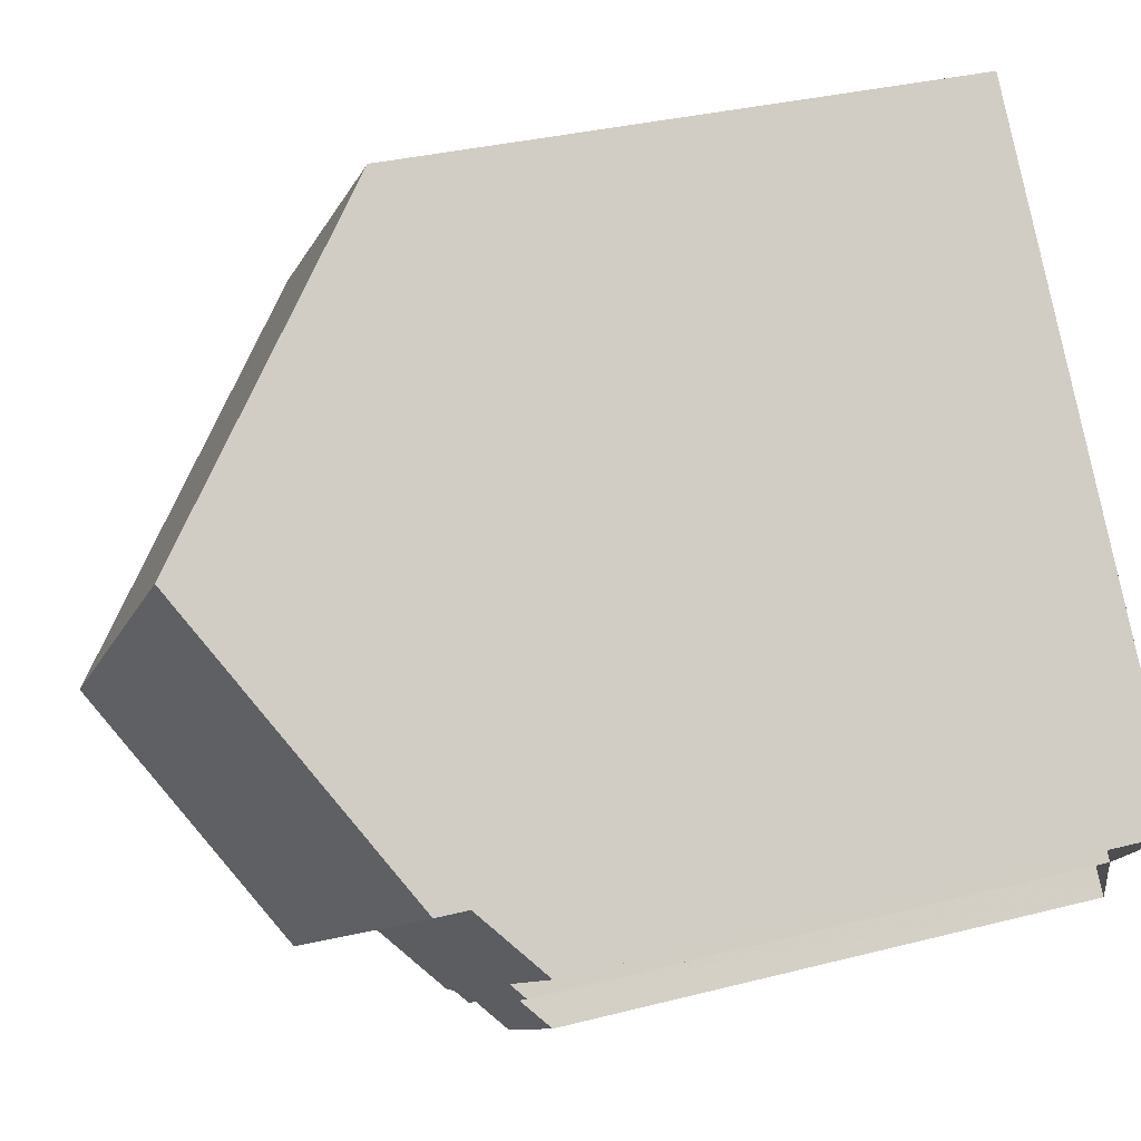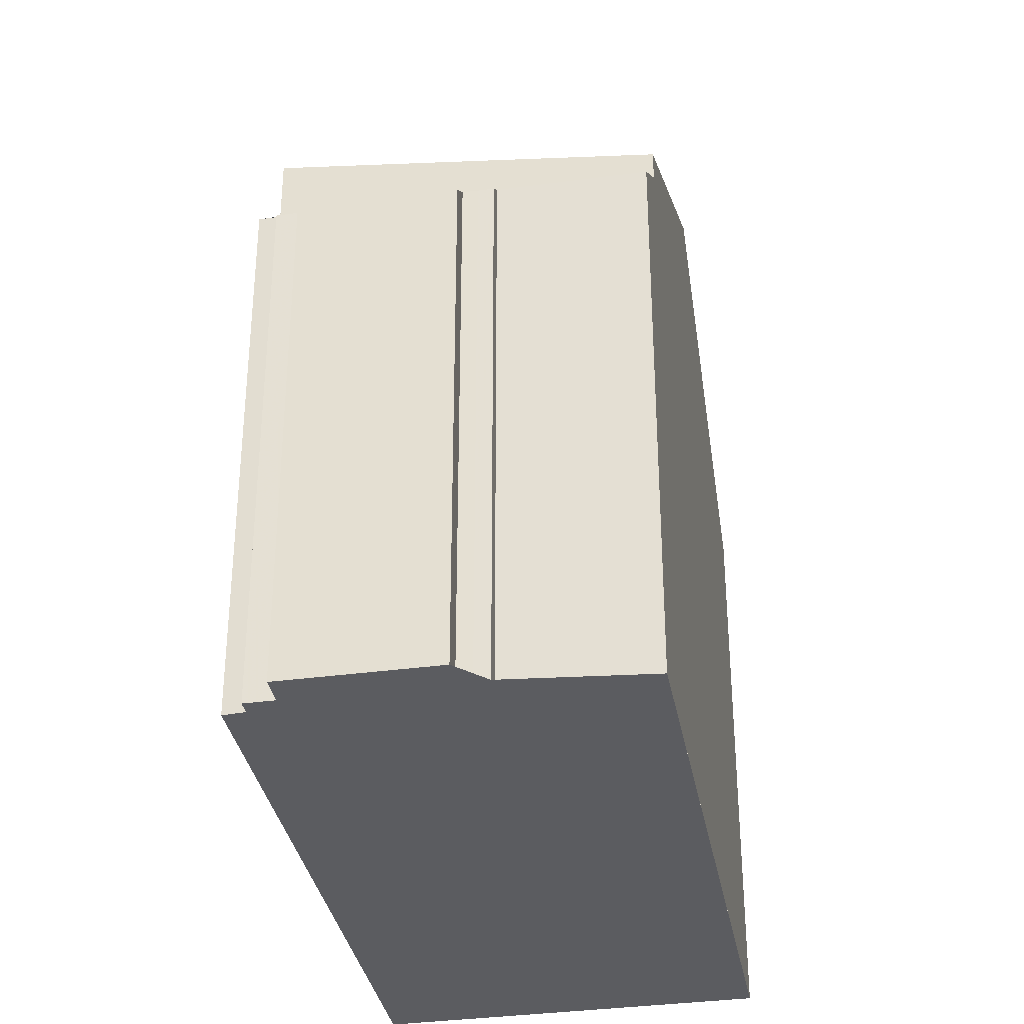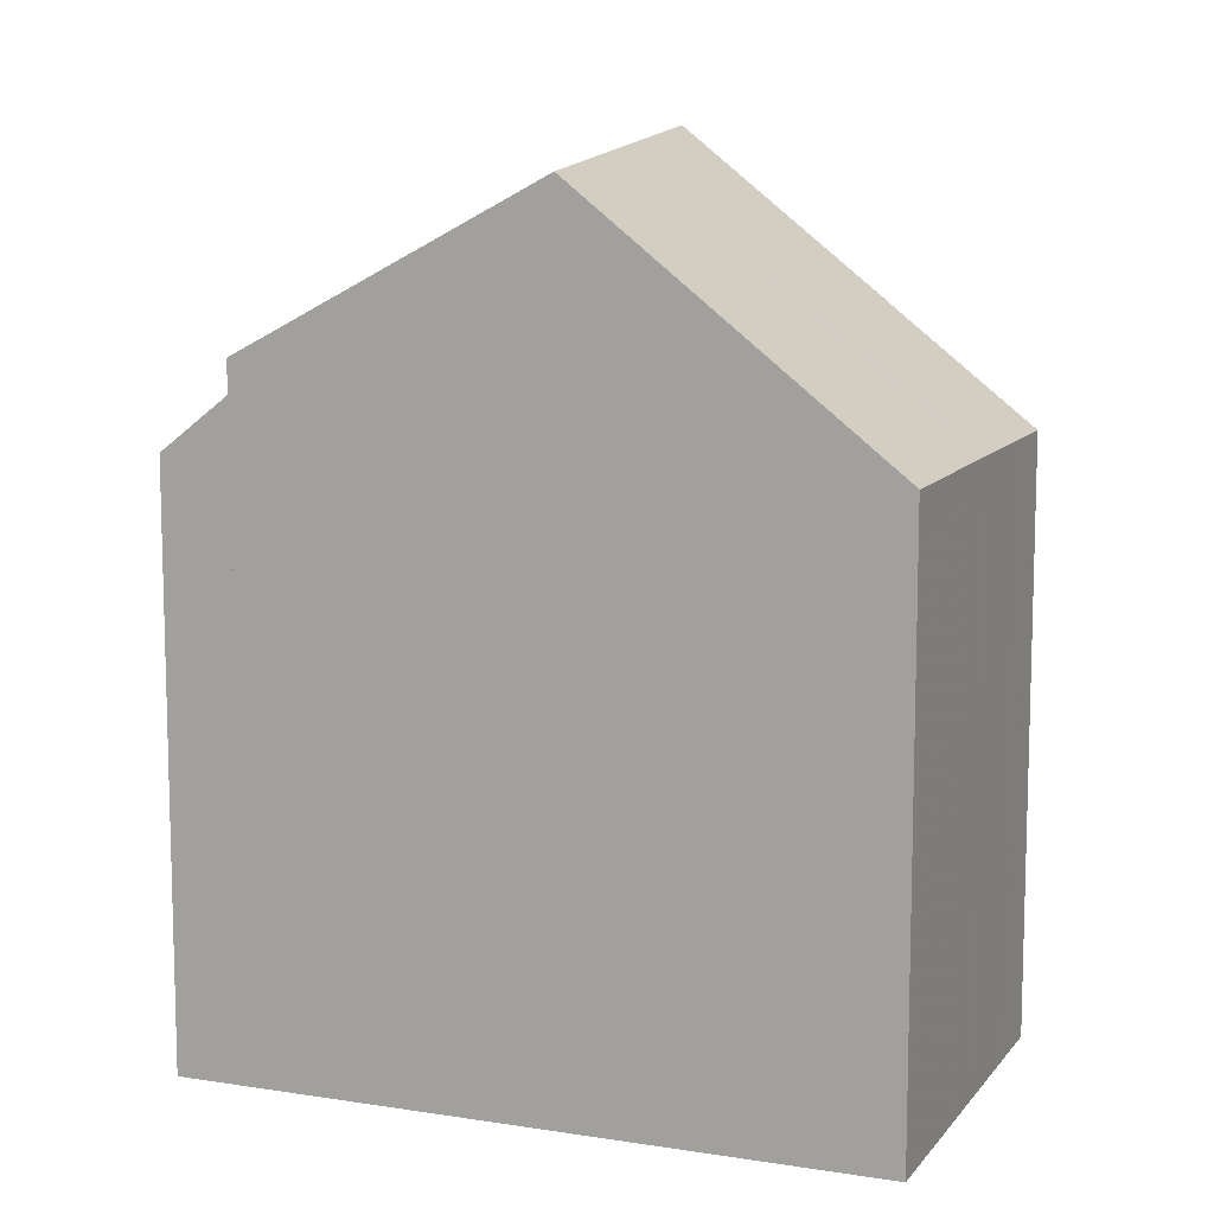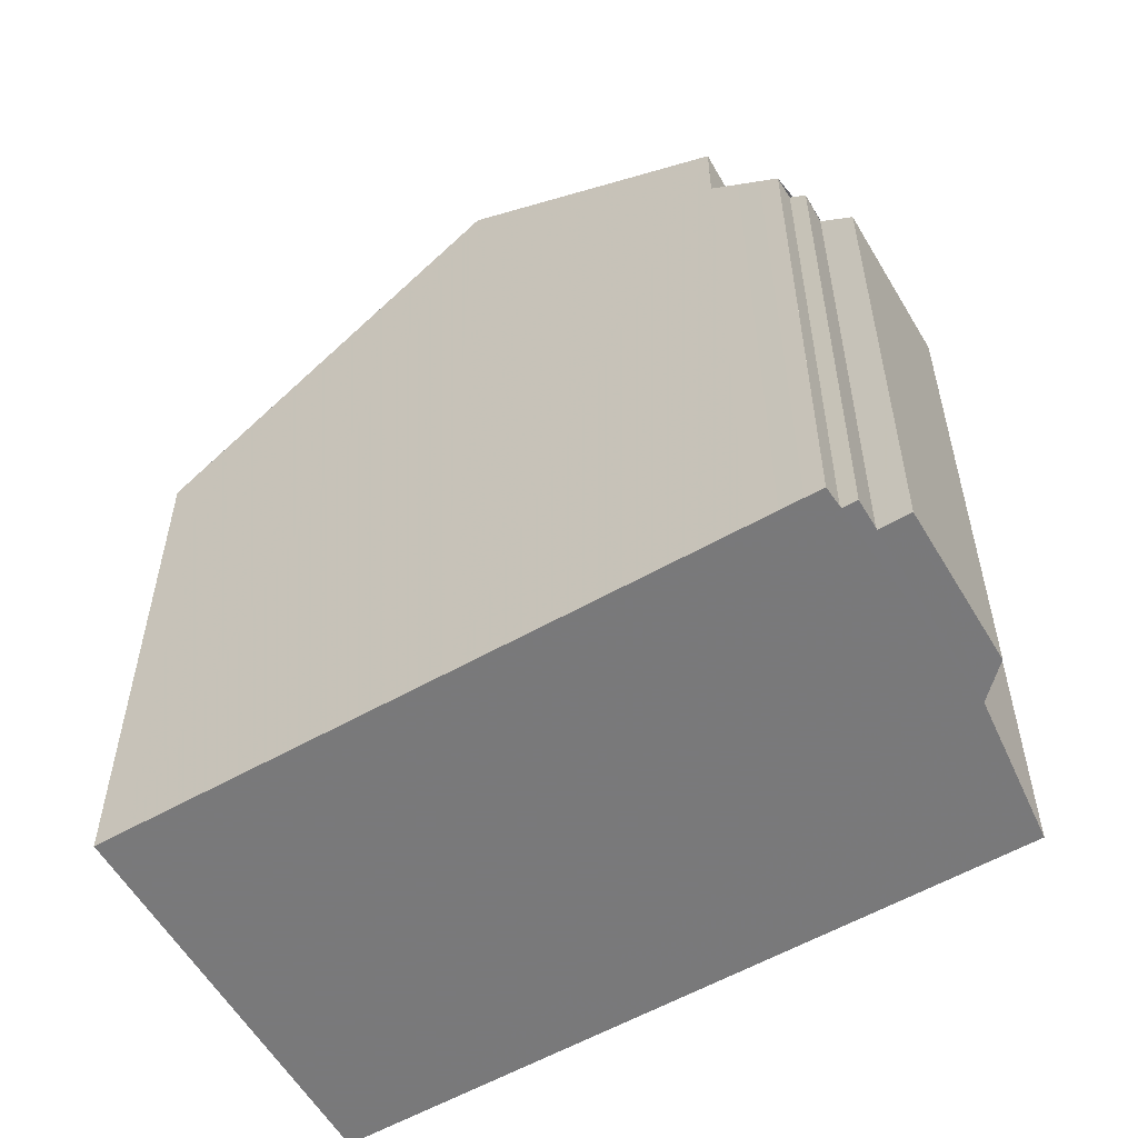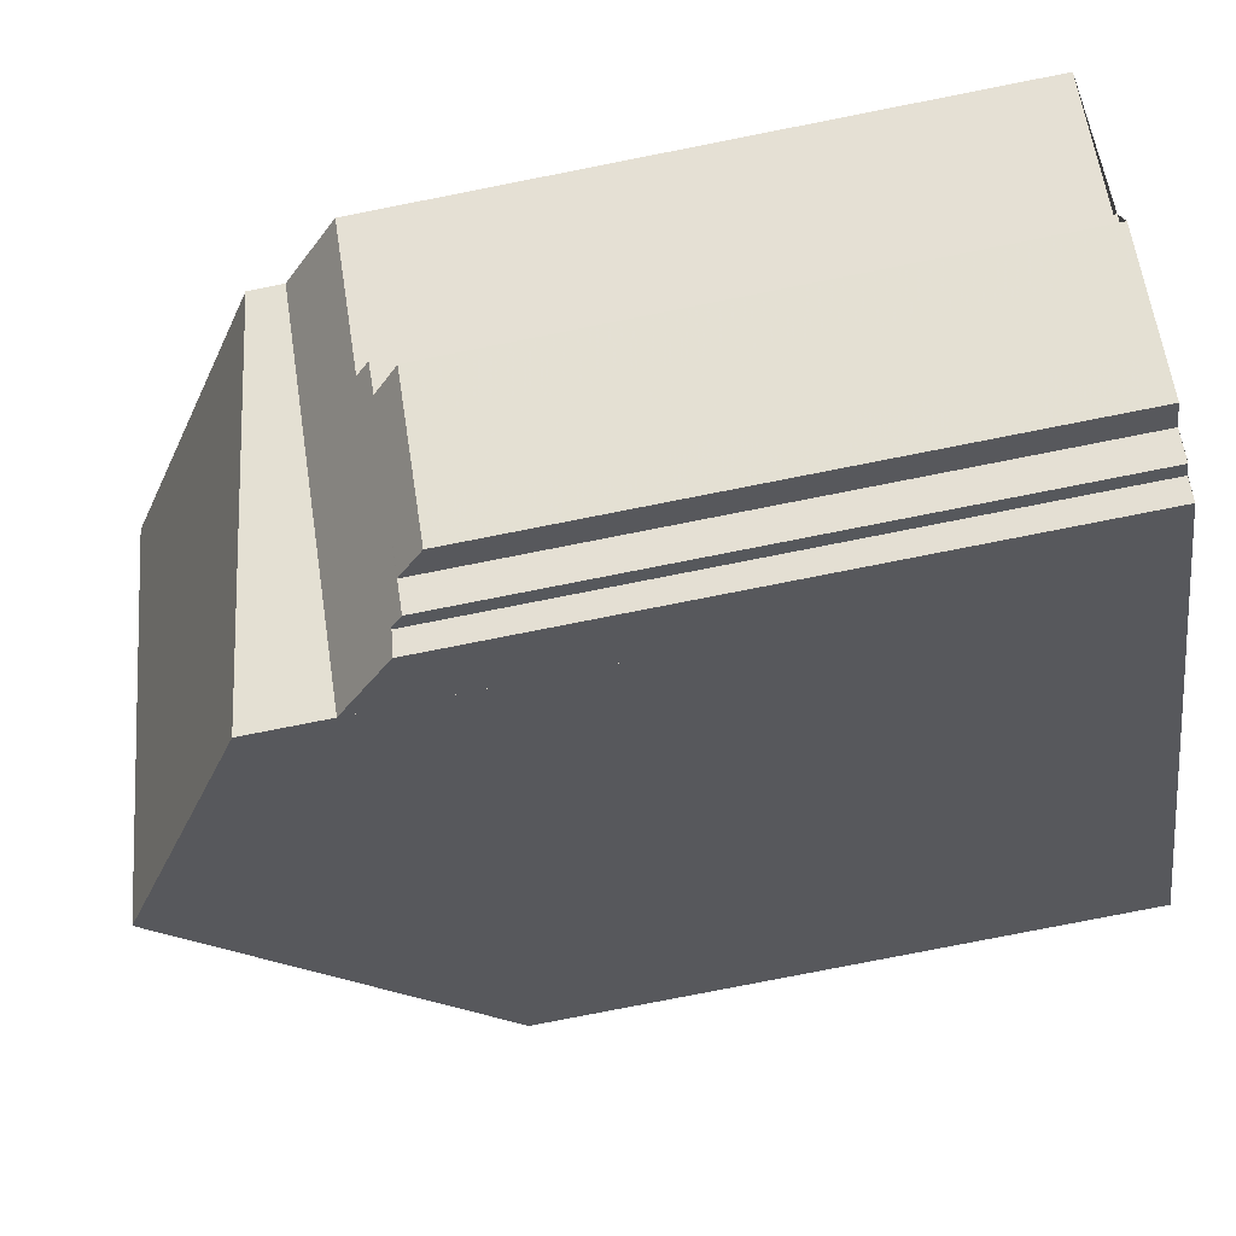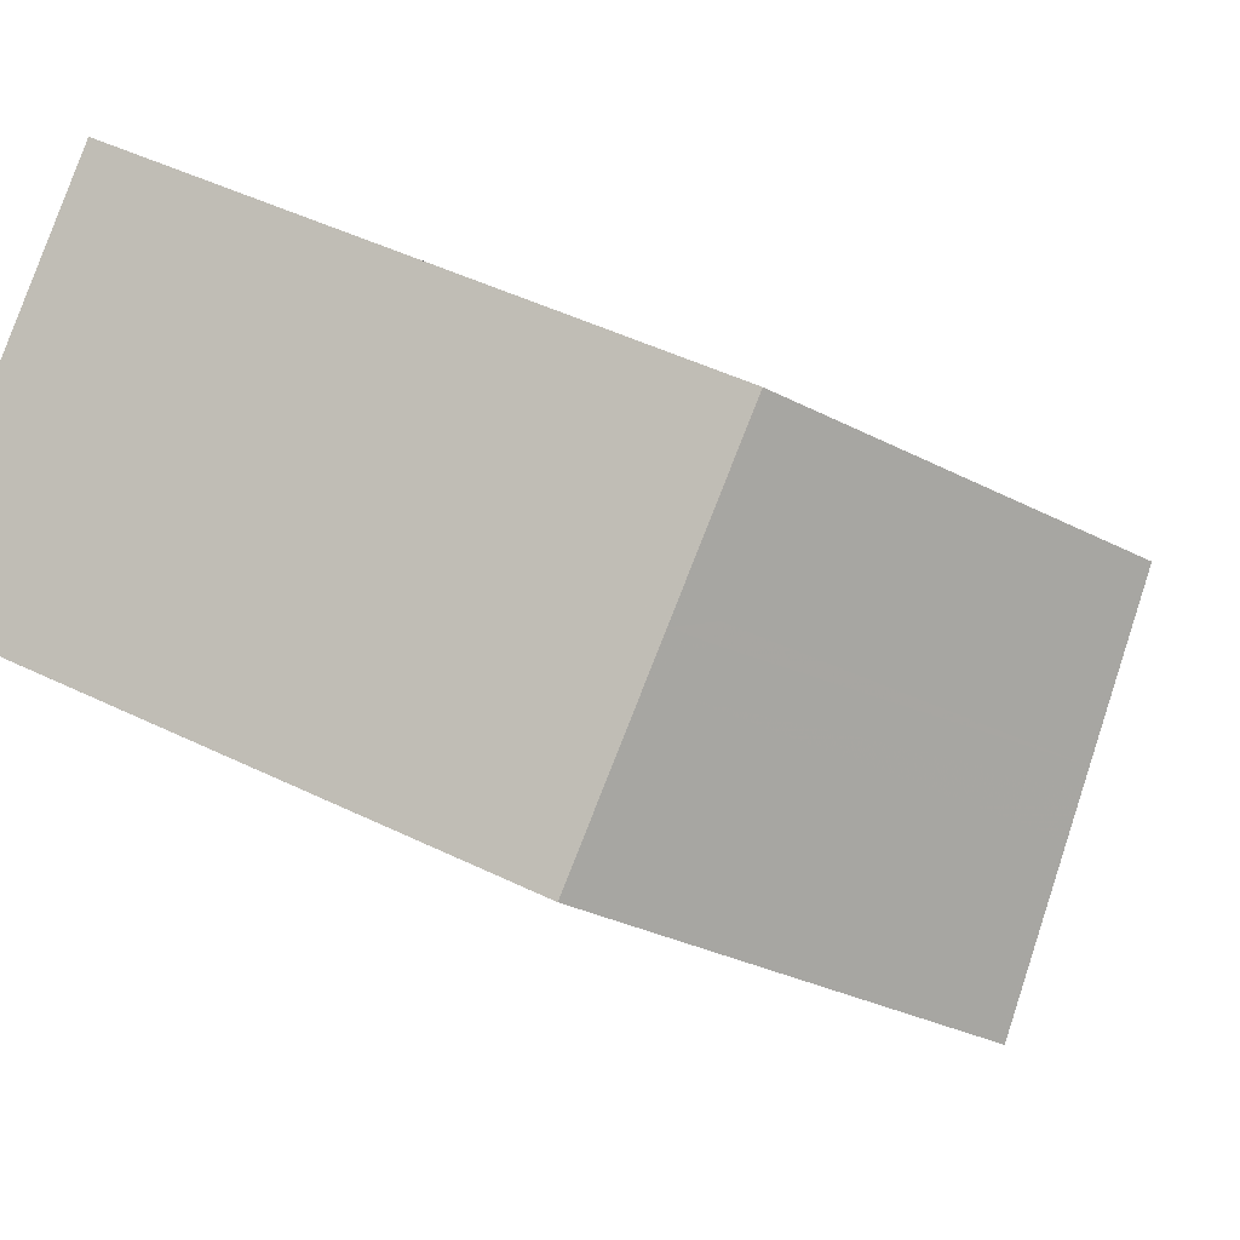
<metadata>
{"format":"obj","ext":"obj","renderer":"f3d","projection":"perspective","resolution":1024,"background":"white","views":[{"elev":32.5,"azim":70.3,"up":"+Y"},{"elev":-34.7,"azim":50.3,"up":"+Z"},{"elev":10.8,"azim":151.7,"up":"+Z"},{"elev":-57.8,"azim":-19.7,"up":"+Z"},{"elev":-79.9,"azim":101.1,"up":"+Y"},{"elev":47.4,"azim":-61.2,"up":"+Y"}]}
</metadata>
<code>
v -1435 -2329 8.852
v -1431 -2325 8.849
v -1426 -2335 8.758
v -1425 -2335 8.567
v -1426 -2336 8.56
v -1426 -2336 8.197
v -1427 -2337 8.199
v -1428 -2337 8.581
v -1428 -2337 8.574
v -1428 -2337 8.765
v -1428 -2337 8.771
v -1424 -2334 8.763
v -1432 -2333 13
v -1428 -2329 12.58
v -1432 -2333 12.92
v -1431 -2333 12.92
v -1428 -2329 12.58
v -1431 -2325 8.849
v -1432 -2333 12.92
v -1435 -2329 8.852
v -1432 -2333 13
v -1428 -2329 12.58
v -1432 -2333 13
v -1431 -2333 12.92
v -1428 -2329 12.58
v -1429 -2337 10.78
v -1425 -2333 10.08
v -1429 -2337 9.596
v -1425 -2333 9.588
v -1426 -2331 11.14
v -1425 -2333 9.588
v -1426 -2331 11.14
v -1425 -2333 10.08
v -1424 -2334 8.763
v -1432 -2333 13
v -1429 -2337 9.596
v -1429 -2337 10.78
v -1428 -2337 8.771
v -1428 -2337 8.574
v -1425 -2335 8.58
v -1424 -2333 9.276
v -1424 -2333 9.276
v -1429 -2337 9.264
v -1429 -2337 9.264
v -1424 -2333 8.989
v -1424 -2333 8.989
v -1429 -2337 8.997
v -1429 -2337 8.997
v -1430 -2326 9.232
v -1430 -2326 9.232
v -1435 -2330 9.234
v -1435 -2330 9.234
v -1431 -2325 8.867
v -1431 -2325 8.867
v -1435 -2329 8.869
v -1435 -2329 8.869
v -1433 -2327 8.868
v -1433 -2327 8.85
v -1429 -2331 12.76
v -1426 -2335 8.564
v -1426 -2335 8.579
v -1429 -2332 12.06
v -1429 -2331 12.76
v -1426 -2334 9.591
v -1426 -2334 10.37
v -1426 -2335 8.992
v -1426 -2335 9.271
v -1432 -2327 9.233
v -1425 -2333 10.08
v -1425 -2333 10.08
v -1425 -2333 9.588
v -1425 -2333 9.588
v -1429 -2337 10.78
v -1429 -2337 10.78
v -1429 -2337 9.596
v -1429 -2337 9.596
v -1426 -2334 10.37
v -1426 -2334 9.591
v -1427 -2335 9.592
v -1427 -2335 10.41
v -1433 -2327 8.868
v -1433 -2327 8.85
v -1430 -2331 12.78
v -1426 -2336 8.197
v -1426 -2335 8.579
v -1429 -2332 12.16
v -1430 -2331 12.78
v -1426 -2335 8.993
v -1426 -2335 9.271
v -1427 -2335 10.41
v -1427 -2335 9.592
v -1432 -2328 9.233
v -1427 -2335 9.593
v -1427 -2335 10.48
v -1433 -2328 8.868
v -1433 -2328 8.851
v -1430 -2332 12.82
v -1426 -2336 8.198
v -1426 -2336 8.577
v -1430 -2332 12.4
v -1430 -2332 12.82
v -1427 -2336 8.994
v -1427 -2335 9.269
v -1427 -2335 10.48
v -1427 -2335 9.593
v -1433 -2328 9.233
v -1428 -2335 9.593
v -1428 -2335 10.55
v -1434 -2328 8.868
v -1434 -2328 8.851
v -1430 -2332 12.86
v -1426 -2337 8.198
v -1427 -2336 8.576
v -1430 -2332 12.61
v -1430 -2332 12.86
v -1427 -2336 8.995
v -1427 -2336 9.268
v -1428 -2335 10.55
v -1428 -2335 9.593
v -1433 -2328 9.233
v -1434 -2328 8.868
v -1434 -2328 8.851
v -1431 -2332 12.9
v -1427 -2337 8.199
v -1427 -2337 8.575
v -1431 -2332 12.79
v -1431 -2332 12.9
v -1428 -2336 8.995
v -1428 -2336 9.267
v -1428 -2336 10.61
v -1428 -2336 9.594
v -1434 -2329 9.234
v -1428 -2336 9.594
v -1428 -2336 10.61
v -1435 -2329 8.852
v -1435 -2329 8.852
v -1435 -2329 0
v -1435 -2329 1.776e-15
v -1431 -2325 8.867
v -1431 -2325 8.849
v -1431 -2325 1.776e-15
v -1431 -2325 0
v -1425 -2335 8.58
v -1426 -2335 8.758
v -1426 -2335 0
v -1425 -2335 1.776e-15
v -1426 -2335 8.564
v -1425 -2335 8.567
v -1425 -2335 1.776e-15
v -1426 -2335 0
v -1426 -2336 8.197
v -1426 -2336 8.56
v -1426 -2336 0
v -1426 -2336 0
v -1426 -2336 8.197
v -1426 -2336 8.197
v -1426 -2336 0
v -1426 -2336 0
v -1428 -2337 8.574
v -1427 -2337 8.199
v -1427 -2337 0
v -1428 -2337 0
v -1428 -2337 8.574
v -1428 -2337 8.581
v -1428 -2337 0
v -1428 -2337 1.776e-15
v -1428 -2337 8.765
v -1428 -2337 8.574
v -1428 -2337 1.776e-15
v -1428 -2337 0
v -1428 -2337 8.771
v -1428 -2337 8.765
v -1428 -2337 0
v -1428 -2337 -1.776e-15
v -1429 -2337 8.997
v -1428 -2337 8.771
v -1428 -2337 0
v -1429 -2337 0
v -1424 -2334 8.763
v -1424 -2334 8.763
v -1424 -2334 0
v -1424 -2334 1.776e-15
v -1432 -2333 12.92
v -1432 -2333 13
v -1432 -2333 0
v -1432 -2333 0
v -1435 -2330 9.234
v -1432 -2333 12.92
v -1432 -2333 0
v -1435 -2330 1.776e-15
v -1431 -2325 8.849
v -1431 -2325 8.849
v -1431 -2325 0
v -1431 -2325 1.776e-15
v -1434 -2328 8.851
v -1435 -2329 8.852
v -1435 -2329 1.776e-15
v -1434 -2328 0
v -1426 -2331 11.14
v -1428 -2329 12.58
v -1428 -2329 0
v -1426 -2331 0
v -1425 -2333 10.08
v -1426 -2331 11.14
v -1426 -2331 0
v -1425 -2333 1.776e-15
v -1426 -2335 8.758
v -1424 -2334 8.763
v -1424 -2334 1.776e-15
v -1426 -2335 0
v -1428 -2337 8.771
v -1428 -2337 8.771
v -1428 -2337 -1.776e-15
v -1428 -2337 0
v -1428 -2337 8.581
v -1428 -2337 8.574
v -1428 -2337 0
v -1428 -2337 0
v -1425 -2335 8.567
v -1425 -2335 8.58
v -1425 -2335 1.776e-15
v -1425 -2335 1.776e-15
v -1424 -2333 8.989
v -1424 -2333 9.276
v -1424 -2333 0
v -1424 -2333 0
v -1429 -2337 9.596
v -1429 -2337 9.264
v -1429 -2337 0
v -1429 -2337 0
v -1424 -2334 8.763
v -1424 -2333 8.989
v -1424 -2333 0
v -1424 -2334 0
v -1429 -2337 9.264
v -1429 -2337 8.997
v -1429 -2337 0
v -1429 -2337 0
v -1428 -2329 12.58
v -1430 -2326 9.232
v -1430 -2326 0
v -1428 -2329 0
v -1435 -2329 8.869
v -1435 -2330 9.234
v -1435 -2330 1.776e-15
v -1435 -2329 -1.776e-15
v -1430 -2326 9.232
v -1431 -2325 8.867
v -1431 -2325 0
v -1430 -2326 0
v -1435 -2329 8.852
v -1435 -2329 8.869
v -1435 -2329 -1.776e-15
v -1435 -2329 0
v -1431 -2325 8.849
v -1433 -2327 8.85
v -1433 -2327 -1.776e-15
v -1431 -2325 0
v -1426 -2336 8.56
v -1426 -2335 8.564
v -1426 -2335 0
v -1426 -2336 0
v -1424 -2333 9.276
v -1425 -2333 9.588
v -1425 -2333 0
v -1424 -2333 0
v -1432 -2333 13
v -1429 -2337 10.78
v -1429 -2337 -1.776e-15
v -1432 -2333 0
v -1433 -2327 8.85
v -1433 -2327 8.85
v -1433 -2327 0
v -1433 -2327 -1.776e-15
v -1426 -2336 8.198
v -1426 -2336 8.197
v -1426 -2336 0
v -1426 -2336 1.776e-15
v -1433 -2327 8.85
v -1433 -2328 8.851
v -1433 -2328 1.776e-15
v -1433 -2327 0
v -1426 -2337 8.198
v -1426 -2336 8.198
v -1426 -2336 1.776e-15
v -1426 -2337 -1.776e-15
v -1433 -2328 8.851
v -1434 -2328 8.851
v -1434 -2328 0
v -1433 -2328 1.776e-15
v -1427 -2337 8.199
v -1426 -2337 8.198
v -1426 -2337 -1.776e-15
v -1427 -2337 0
v -1434 -2328 8.851
v -1434 -2328 8.851
v -1434 -2328 0
v -1434 -2328 0
v -1427 -2337 8.199
v -1427 -2337 8.199
v -1427 -2337 0
v -1427 -2337 0
v -1426 -2335 0
v -1425 -2335 0
v -1426 -2336 0
v -1426 -2336 0
v -1427 -2337 0
v -1428 -2337 0
v -1428 -2337 0
v -1428 -2337 0
v -1428 -2337 0
v -1435 -2329 0
v -1431 -2325 0
v -1424 -2334 0
f 19 16 21
f 54 18 2 53
f 58 18 54 57
f 56 1 20 55
f 46 41 42 45
f 36 28 26 37
f 25 22 30 32
f 61 40 4 60
f 33 27 29 31
f 63 25 32 62
f 21 13 15 19
f 133 36 37 134
f 48 43 44 47
f 67 41 46 66
f 70 32 30 69
f 74 23 35 73
f 77 62 32 70
f 45 12 34 46
f 47 38 11 48
f 66 46 34 3 40 61
f 49 14 17 50
f 68 50 17 59
f 51 19 15 52
f 53 49 50 54
f 57 54 50 68
f 55 51 52 56
f 82 58 57 81
f 85 61 60 5 6 84
f 87 63 62 86
f 65 33 31 64
f 89 67 66 88
f 86 62 77 90
f 88 66 61 85
f 92 68 59 83
f 81 57 68 92
f 71 42 41 72
f 75 44 43 76
f 72 41 67 78
f 91 78 67 89
f 80 65 64 79
f 96 82 81 95
f 99 85 84 98
f 101 87 86 100
f 103 89 88 102
f 100 86 90 104
f 102 88 85 99
f 106 92 83 97
f 95 81 92 106
f 105 91 89 103
f 94 80 79 93
f 110 96 95 109
f 113 99 98 112
f 115 101 100 114
f 117 103 102 116
f 114 100 104 118
f 116 102 99 113
f 120 106 97 111
f 109 95 106 120
f 119 105 103 117
f 108 94 93 107
f 122 110 109 121
f 125 113 112 124
f 127 115 114 126
f 129 117 116 128
f 126 114 118 130
f 128 116 113 125
f 132 120 111 123
f 121 109 120 132
f 131 119 117 129
f 121 55 20 122
f 124 7 39 125
f 126 24 127
f 128 47 44 129
f 130 73 35 24 126
f 125 39 8 9 10 38 47 128
f 123 16 19 51 132
f 132 51 55 121
f 129 44 75 131
f 134 108 107 133
f 136 137 138 135
f 140 141 142 139
f 144 145 146 143
f 148 149 150 147
f 152 153 154 151
f 156 157 158 155
f 160 161 162 159
f 164 165 166 163
f 168 169 170 167
f 172 173 174 171
f 176 177 178 175
f 180 181 182 179
f 184 185 186 183
f 188 189 190 187
f 192 193 194 191
f 196 197 198 195
f 200 201 202 199
f 204 205 206 203
f 208 209 210 207
f 212 213 214 211
f 216 217 218 215
f 220 221 222 219
f 224 225 226 223
f 228 229 230 227
f 232 233 234 231
f 236 237 238 235
f 240 241 242 239
f 244 245 246 243
f 248 249 250 247
f 252 253 254 251
f 256 257 258 255
f 260 261 262 259
f 264 265 266 263
f 268 269 270 267
f 272 273 274 271
f 276 277 278 275
f 280 281 282 279
f 284 285 286 283
f 288 289 290 287
f 292 293 294 291
f 296 297 298 295
f 300 301 302 299
f 304 305 306 307 308 309 310 311 312 313 314 303

</code>
